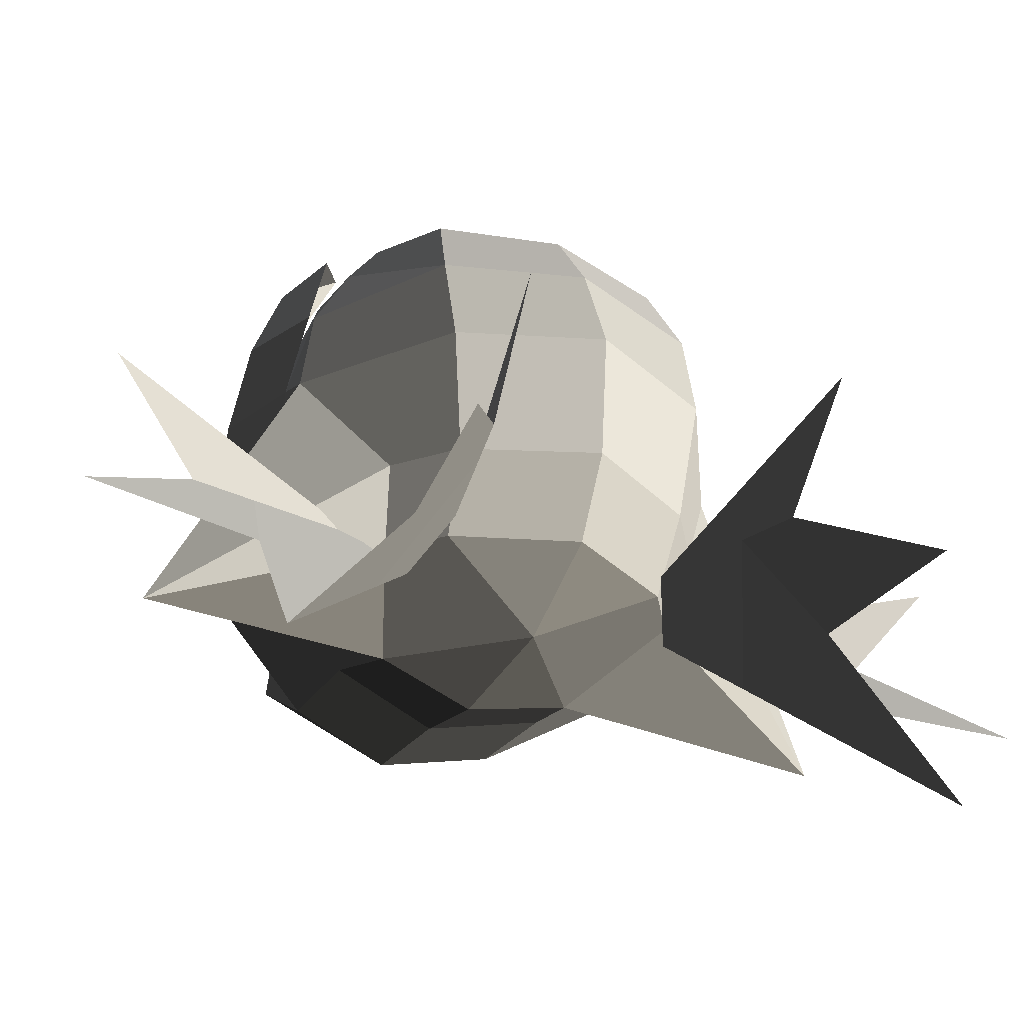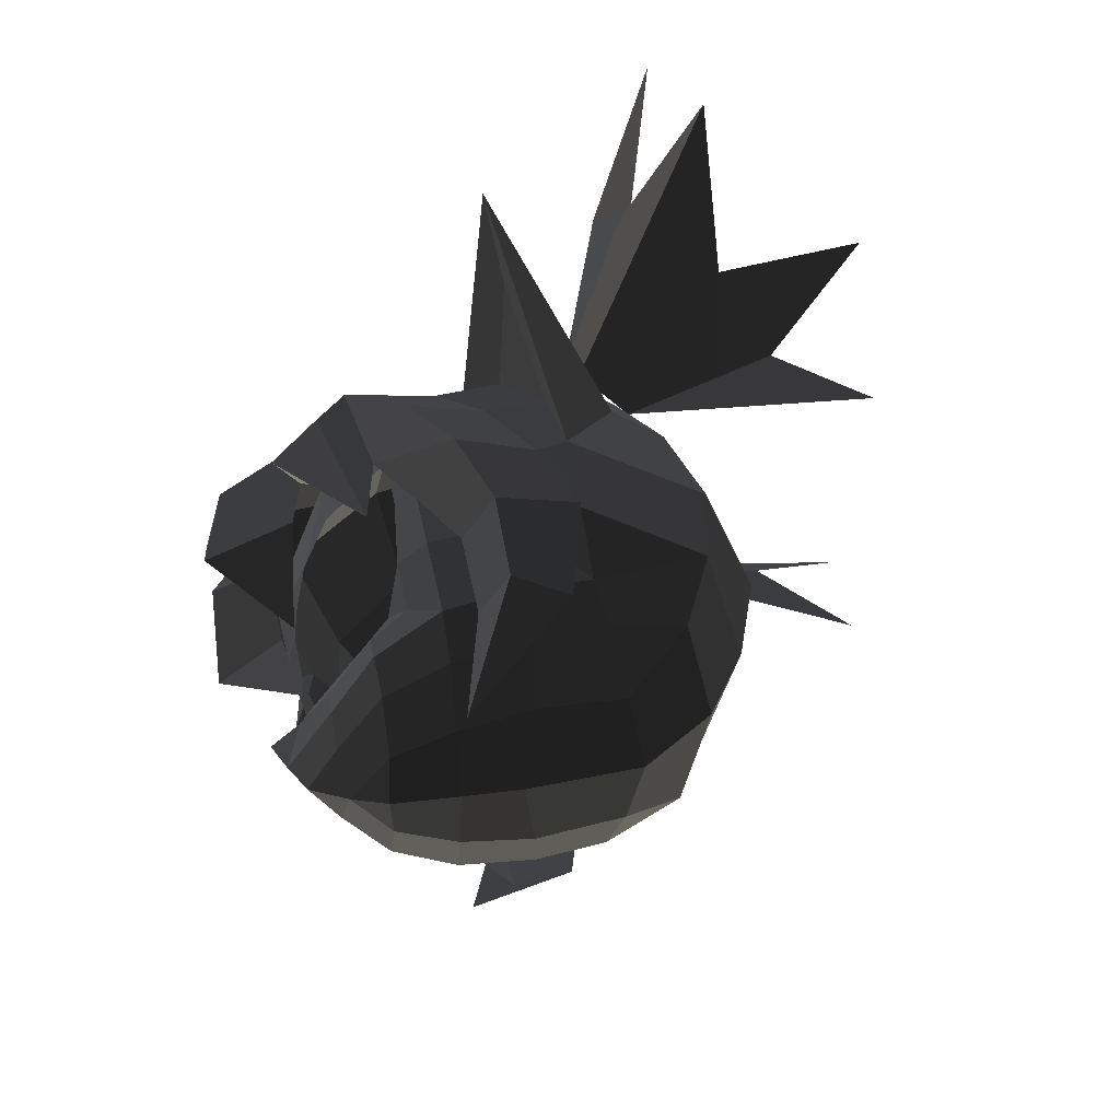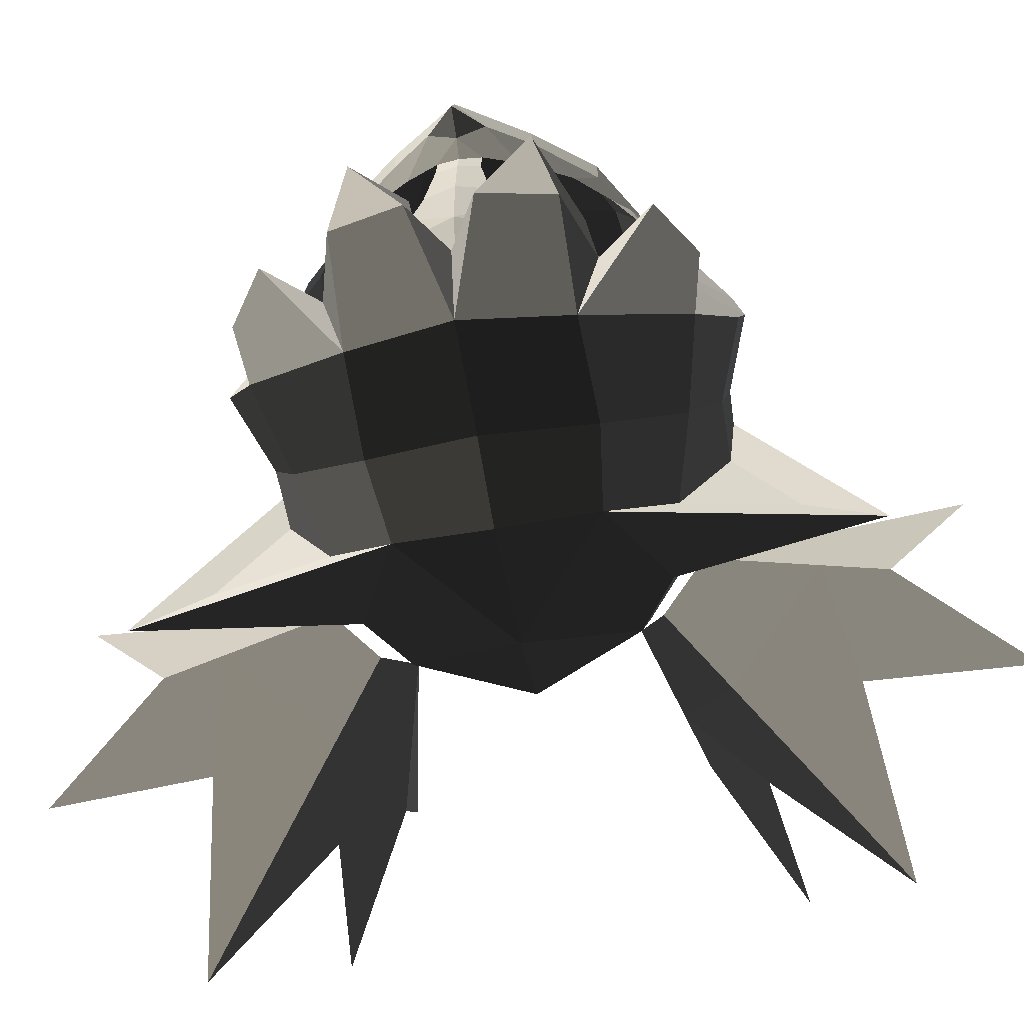
<metadata>
{"format":"obj","ext":"obj","renderer":"f3d","projection":"perspective","resolution":1024,"background":"white","views":[{"elev":-34.4,"azim":62.2,"up":"+Z"},{"elev":40.1,"azim":-11.8,"up":"+Y"},{"elev":-58.8,"azim":-79.8,"up":"+Z"}]}
</metadata>
<code>
v -0.4117 0.155 -0.4856
v -0.3535 0.2533 -0.5172
v -0.3313 0.2439 -0.6782
v -0.3313 0.2439 -0.6782
v -0.217 0.3836 -0.5901
v -0.2195 0.3897 -0.5115
v -0.1861 0.4085 -0.5215
v -0.1861 0.4085 -0.5215
v -0.1802 0.4192 -0.3732
v -0.2239 0.3929 -0.3713
v -0.0874 0.4394 -0.3758
v -0.0874 0.4394 -0.3758
v 0.0034 0.4284 -0.2185
v -0.1812 0.4042 -0.2161
v -0.243 0.3579 -0.219
v -0.2239 0.3929 -0.3713
v -0.1778 0.3554 -0.0606
v -0.2421 0.3249 -0.1134
v -0.2788 0.2916 -0.1323
v -0.2788 0.2916 -0.1323
v -0.3199 0.2673 -0.1008
v -0.339 0.2206 -0.1243
v -0.4155 0.1426 -0.0926
v -0.4155 0.1426 -0.0926
v -0.4768 0.0607 -0.1054
v -0.4016 0.1179 -0.1467
v -0.4768 0.0001 -0.1403
v -0.4376 0.0471 -0.1696
v -0.4467 0.0001 -0.1797
v -0.4467 0.0001 -0.1797
v -0.4376 -0.0471 -0.1696
v -0.4376 -0.0471 -0.1696
v -0.4513 -0.0469 -0.242
v -0.4595 0.0001 -0.2436
v -0.4513 0.0469 -0.242
v -0.4376 0.0471 -0.1696
v -0.4703 0.0001 -0.3628
v -0.4528 0.0678 -0.3635
v -0.4513 -0.0469 -0.242
v -0.4528 -0.0678 -0.3635
v -0.4385 -0.0983 -0.4224
v -0.4728 0.0001 -0.5115
v -0.4117 -0.155 -0.4856
v -0.4117 -0.155 -0.4856
v -0.3313 -0.2437 -0.6782
v -0.4202 0.0001 -0.7021
v -0.3535 -0.2533 -0.5172
v -0.3535 -0.2533 -0.5172
v -0.2195 -0.3897 -0.5115
v -0.217 -0.3834 -0.5901
v -0.1861 -0.4083 -0.5215
v -0.1861 -0.4083 -0.5215
v -0.2239 -0.3929 -0.3713
v -0.1802 -0.419 -0.3732
v -0.0874 -0.4393 -0.3758
v -0.0874 -0.4393 -0.3758
v -0.1812 -0.3963 -0.2161
v 0.0034 -0.4291 -0.2185
v -0.2239 -0.3929 -0.3713
v -0.243 -0.3579 -0.219
v -0.2421 -0.3248 -0.1134
v -0.1778 -0.3552 -0.0606
v -0.2788 -0.2916 -0.1323
v -0.2788 -0.2916 -0.1323
v -0.339 -0.2206 -0.1243
v -0.3199 -0.2712 -0.1008
v -0.4155 -0.1491 -0.0926
v -0.4155 -0.1491 -0.0926
v -0.4016 -0.1179 -0.1467
v -0.4768 -0.0605 -0.1054
v -0.4376 -0.0471 -0.1696
v -0.4768 0.0001 -0.1403
v -0.5386 0.0001 -0.1153
v -0.5386 0.0001 -0.1153
v -0.4768 0.0607 -0.1054
v -0.4768 0.0607 -0.1054
v -0.5123 0.0001 -0.0464
v -0.5123 0.0001 -0.0464
v -0.4768 -0.0605 -0.1054
v -0.4768 -0.0605 -0.1054
v -0.4149 -0.1463 -0.0375
v -0.4155 -0.1491 -0.0926
v -0.3212 -0.2698 -0.0476
v -0.3199 -0.2712 -0.1008
v -0.1778 -0.3552 -0.0606
v -0.2421 -0.3248 -0.1134
v -0.3171 -0.2199 0.0199
v -0.1783 -0.2896 0.0226
v -0.4149 -0.1463 -0.0375
v -0.4144 -0.0985 0.022
v -0.5123 0.0001 -0.0464
v -0.4803 0.0001 0.0234
v -0.4009 0 0.0678
v -0.4009 0 0.0678
v -0.4144 0.0986 0.022
v -0.4144 0.0986 0.022
v -0.5123 0.0001 -0.0464
v -0.4149 0.1464 -0.0375
v -0.4768 0.0607 -0.1054
v -0.4155 0.1426 -0.0926
v -0.3199 0.2673 -0.1008
v -0.3212 0.2699 -0.0476
v -0.2421 0.3249 -0.1134
v -0.1778 0.3554 -0.0606
v -0.1783 0.2897 0.0226
v -0.3171 0.22 0.0199
v -0.4144 0.0986 0.022
v -0.4149 0.1464 -0.0375
v -0.3158 0.1046 0.0743
v -0.4009 0 0.0678
v -0.3235 0.0001 0.0979
v -0.3235 0.0001 0.0979
v -0.3158 -0.1045 0.0743
v -0.3158 -0.1045 0.0743
v -0.3171 -0.2199 0.0199
v -0.4144 -0.0985 0.022
v -0.1812 -0.1578 0.0816
v -0.1783 -0.2896 0.0226
v -0.3235 0.0001 0.0979
v -0.1784 0.0001 0.1068
v -0.3158 0.1046 0.0743
v -0.1812 0.1579 0.0816
v -0.3171 0.22 0.0199
v -0.1783 0.2897 0.0226
v -0.0107 0.3135 0.0183
v -0.022 0.1863 0.0774
v -0.1778 0.3554 -0.0606
v -0.0046 0.3779 -0.0714
v -0.1812 0.4042 -0.2161
v 0.0034 0.4284 -0.2185
v 0.1317 0.3693 -0.0759
v 0.1317 0.3693 -0.0759
v 0.1357 0.4443 -0.2178
v 0.1357 0.4443 -0.2178
v 0.4047 0.2776 -0.2067
v 0.4047 0.2776 -0.2067
v 0.1457 0.4723 -0.4016
v 0.4525 0.2749 -0.4095
v 0.0781 0.4755 -0.3805
v 0.0781 0.4755 -0.3805
v 0.0034 0.4284 -0.2185
v -0.0874 0.4394 -0.3758
v -0.1861 0.4085 -0.5215
v 0.0017 0.458 -0.5569
v 0.1339 0.4562 -0.5691
v 0.1457 0.4723 -0.4016
v 0.0982 0.5837 -0.8366
v 0.0768 0.74 -0.9574
v 0.3004 0.3383 -0.6579
v 0.3004 0.3383 -0.6579
v 0.2358 0.3136 -0.8092
v 0.2358 0.3136 -0.8092
v 0.0058 0.206 -0.9011
v 0.0058 0.206 -0.9011
v 0.0982 0.5837 -0.8366
v 0.0771 0.3475 -0.7951
v 0.1339 0.4562 -0.5691
v 0.1339 0.4562 -0.5691
v 0.0017 0.458 -0.5569
v -0.0767 0.3938 -0.7191
v -0.1861 0.4085 -0.5215
v -0.217 0.3836 -0.5901
v -0.3313 0.2439 -0.6782
v -0.1551 0.2283 -0.8477
v 0.0058 0.206 -0.9011
v 0.0771 0.3475 -0.7951
v -0.2 0.0001 -0.9008
v -0.0201 0.0001 -0.9478
v 0.2574 0.0001 -0.9288
v 0.2574 0.0001 -0.9288
v 0.0058 -0.2058 -0.9011
v 0.0058 -0.2058 -0.9011
v -0.2 0.0001 -0.9008
v -0.1551 -0.2282 -0.8477
v -0.4202 0.0001 -0.7021
v -0.3313 -0.2437 -0.6782
v -0.1551 0.2283 -0.8477
v -0.3313 0.2439 -0.6782
v -0.4117 0.155 -0.4856
v -0.4728 0.0001 -0.5115
v -0.4385 0.0983 -0.4224
v -0.4385 0.0983 -0.4224
v -0.4528 0.0678 -0.3635
v -0.4703 0.0001 -0.3628
v -0.022 0.1863 0.0774
v -0.1812 0.1579 0.0816
v -0.0502 0.0001 0.1127
v -0.1784 0.0001 0.1068
v -0.022 -0.1862 0.0774
v -0.1812 -0.1578 0.0816
v -0.0107 -0.3133 0.0183
v -0.1783 -0.2896 0.0226
v -0.0041 -0.3777 -0.0714
v -0.1778 -0.3552 -0.0606
v 0.0034 -0.4291 -0.2185
v -0.1812 -0.3963 -0.2161
v 0.1329 -0.3692 -0.0759
v 0.1329 -0.3692 -0.0759
v 0.1357 -0.4442 -0.2178
v 0.1357 -0.4442 -0.2178
v 0.4047 -0.2774 -0.2065
v 0.4047 -0.2774 -0.2065
v 0.451 -0.2747 -0.4097
v 0.1457 -0.4722 -0.4016
v 0.0781 -0.4754 -0.3805
v 0.0781 -0.4754 -0.3805
v -0.0874 -0.4393 -0.3758
v 0.0034 -0.4291 -0.2185
v 0.0017 -0.4578 -0.5569
v -0.1861 -0.4083 -0.5215
v -0.0767 -0.3936 -0.7191
v -0.217 -0.3834 -0.5901
v -0.1551 -0.2282 -0.8477
v -0.3313 -0.2437 -0.6782
v 0.0771 -0.3473 -0.7951
v 0.0058 -0.2058 -0.9011
v 0.0017 -0.4578 -0.5569
v 0.1339 -0.456 -0.5691
v 0.0982 -0.5834 -0.8366
v 0.0982 -0.5834 -0.8366
v 0.0768 -0.7396 -0.9574
v 0.0058 -0.2058 -0.9011
v 0.2358 -0.3134 -0.8092
v 0.2358 -0.3134 -0.8092
v 0.3004 -0.3381 -0.6579
v 0.3004 -0.3381 -0.6579
v 0.1457 -0.4722 -0.4016
v 0.1457 -0.4722 -0.4016
v 0.0982 -0.5834 -0.8366
v 0.1339 -0.456 -0.5691
v 0.0017 -0.4578 -0.5569
v 0.0781 -0.4754 -0.3805
v -0.0041 -0.3777 -0.0714
v 0.1329 -0.3692 -0.0759
v -0.0107 -0.3133 0.0183
v 0.1477 -0.3115 0.0017
v 0.3194 -0.2481 -0.0355
v 0.4047 -0.2774 -0.2065
v 0.174 -0.17 0.0694
v 0.174 -0.17 0.0694
v -0.0107 -0.3133 0.0183
v -0.022 -0.1862 0.0774
v -0.0502 0.0001 0.1127
v 0.2045 0.0001 0.1
v 0.3766 0.0001 -0.024
v 0.3194 -0.2481 -0.0355
v 0.4858 0.0001 -0.1927
v 0.4047 -0.2774 -0.2065
v 0.5664 0.0001 -0.408
v 0.451 -0.2747 -0.4097
v 0.4047 0.2776 -0.2067
v 0.4525 0.2749 -0.4095
v 0.3766 0.0001 -0.024
v 0.3194 0.2483 -0.0355
v 0.2045 0.0001 0.1
v 0.174 0.1701 0.0694
v -0.0502 0.0001 0.1127
v -0.022 0.1863 0.0774
v -0.0107 0.3135 0.0183
v 0.1477 0.3117 0.0017
v 0.3194 0.2483 -0.0355
v 0.3194 0.2483 -0.0355
v 0.1317 0.3693 -0.0759
v 0.4047 0.2776 -0.2067
v -0.0107 0.3135 0.0183
v -0.0046 0.3779 -0.0714
v 0.451 -0.2747 -0.4097
v 0.1457 -0.4722 -0.4016
v 0.4208 -0.2455 -0.6627
v 0.3004 -0.3381 -0.6579
v 0.3458 -0.2321 -0.816
v 0.2358 -0.3134 -0.8092
v 0.2574 0.0001 -0.9288
v 0.0058 -0.2058 -0.9011
v 0.4558 0.0001 -0.8228
v 0.4558 0.0001 -0.8228
v 0.3458 0.2324 -0.816
v 0.3458 0.2324 -0.816
v 0.2358 0.3136 -0.8092
v 0.0058 0.206 -0.9011
v 0.4208 0.2458 -0.6627
v 0.3004 0.3383 -0.6579
v 0.4525 0.2749 -0.4095
v 0.1457 0.4723 -0.4016
v 0.5412 0.0001 -0.6674
v 0.5664 0.0001 -0.408
v 0.4208 -0.2455 -0.6627
v 0.451 -0.2747 -0.4097
v 0.4558 0.0001 -0.8228
v 0.3458 -0.2321 -0.816
v 0.4208 0.2458 -0.6627
v 0.3458 0.2324 -0.816
v -0.3197 -0.3278 -0.5243
v -0.3934 -0.2691 -0.6303
v -0.4555 -0.3878 -0.5628
v -0.4555 -0.3878 -0.5628
v -0.2889 -0.4108 -0.3138
v -0.2889 -0.4108 -0.3138
v -0.3522 -0.4617 -0.592
v -0.3522 -0.4617 -0.592
v -0.2487 -0.4084 -0.4873
v -0.2787 -0.4356 -0.7035
v -0.3792 -0.2221 -0.826
v -0.4555 -0.3878 -0.5628
v -0.3934 -0.2691 -0.6303
v -0.3934 -0.2691 -0.6303
v -0.565 -0.221 -0.6886
v -0.565 -0.221 -0.6886
v -0.6188 -0.178 -0.5237
v -0.4249 -0.252 -0.5219
v -0.4529 -0.0967 -0.3614
v -0.4529 -0.0967 -0.3614
v -0.4704 -0.0755 -0.5255
v -0.4704 -0.0755 -0.5255
v -0.6045 -0.0669 -0.7103
v -0.4783 0.0005 -0.6737
v -0.565 -0.221 -0.6886
v -0.565 -0.221 -0.6886
v -0.3792 -0.2221 -0.826
v -0.4321 0.0003 -0.8727
v -0.4783 0.0005 -0.6737
v -0.4783 0.0005 -0.6737
v -0.6045 0.068 -0.7103
v -0.6045 0.068 -0.7103
v -0.6188 0.1796 -0.5237
v -0.4704 0.0767 -0.5255
v -0.4529 0.0976 -0.3614
v -0.4529 0.0976 -0.3614
v -0.4249 0.2536 -0.5219
v -0.4249 0.2536 -0.5219
v -0.565 0.2223 -0.6886
v -0.3934 0.2704 -0.6303
v -0.6045 0.068 -0.7103
v -0.6045 0.068 -0.7103
v -0.4321 0.0003 -0.8727
v -0.3792 0.2226 -0.826
v -0.3934 0.2704 -0.6303
v -0.3934 0.2704 -0.6303
v -0.4555 0.3886 -0.5628
v -0.4555 0.3886 -0.5628
v -0.3197 0.3285 -0.5243
v -0.3197 0.3285 -0.5243
v -0.2889 0.4115 -0.3138
v -0.2889 0.4115 -0.3138
v -0.3522 0.4628 -0.592
v -0.3522 0.4628 -0.592
v -0.2787 0.4361 -0.7035
v -0.2487 0.4089 -0.4873
v -0.4555 0.3886 -0.5628
v -0.3792 0.2226 -0.826
v -0.1551 0.2283 -0.8477
v -0.0767 0.3938 -0.7191
v -0.4321 0.0003 -0.8727
v -0.2 0.0001 -0.9008
v -0.3792 -0.2221 -0.826
v -0.1551 -0.2282 -0.8477
v -0.2787 -0.4356 -0.7035
v -0.0767 -0.3936 -0.7191
v -0.1681 -0.5159 -0.5326
v 0.0017 -0.4578 -0.5569
v -0.2487 -0.4084 -0.4873
v -0.0926 -0.5292 -0.382
v 0.0781 -0.4754 -0.3805
v 0.0017 -0.4578 -0.5569
v -0.0426 -0.5088 -0.2031
v 0.1357 -0.456 -0.2178
v -0.2487 -0.4084 -0.4873
v -0.1134 -0.418 -0.1981
v -0.1102 -0.3624 -0.033
v -0.0443 -0.4459 -0.0355
v -0.1712 -0.2685 0.1653
v -0.1712 -0.2685 0.1653
v 0.0751 -0.3968 -0.0072
v 0.0751 -0.3968 -0.0072
v 0.1357 -0.456 -0.2178
v -0.0426 -0.5088 -0.2031
v 0.0017 0.458 -0.5569
v -0.0767 0.3938 -0.7191
v -0.1681 0.5165 -0.5326
v -0.2787 0.4361 -0.7035
v -0.0926 0.5298 -0.382
v -0.2487 0.4089 -0.4873
v 0.0017 0.458 -0.5569
v 0.0781 0.4755 -0.3805
v 0.1357 0.4562 -0.2178
v -0.0426 0.5093 -0.2031
v -0.1134 0.4185 -0.1981
v -0.2487 0.4089 -0.4873
v -0.0443 0.4463 -0.0355
v -0.1102 0.3627 -0.033
v -0.1712 0.2686 0.1653
v -0.1712 0.2686 0.1653
v 0.0751 0.3969 -0.0072
v 0.0751 0.3969 -0.0072
v -0.0426 0.5093 -0.2031
v 0.1357 0.4562 -0.2178
v 0.2624 -0.6425 -0.6871
v 0.2194 -0.3765 -0.7831
v 0.2634 -0.6008 -0.8025
v 0.2634 -0.6008 -0.8025
v 0.3054 -0.9085 -0.591
v 0.2898 -0.7354 -0.8142
v 0.4442 -0.9907 -0.9871
v 0.4171 -0.6461 -0.9981
v 0.6644 -0.6851 -1.324
v 0.3848 -0.3964 -1.004
v 0.2754 -0.2834 -0.8781
v 0.2194 -0.3765 -0.7831
v 0.5785 -0.2856 -0.8025
v 0.3677 -0.2282 -0.783
v 0.6232 -0.2817 -0.687
v 0.6232 -0.2817 -0.687
v 0.705 -0.3201 -0.8142
v 0.8786 -0.3353 -0.591
v 0.6268 -0.4363 -0.9981
v 0.9551 -0.4797 -0.9871
v 0.3848 -0.3964 -1.004
v 0.6644 -0.6851 -1.324
v 0.2634 0.6008 -0.8025
v 0.2194 0.3765 -0.7831
v 0.2624 0.6425 -0.6871
v 0.2624 0.6425 -0.6871
v 0.2898 0.7354 -0.8142
v 0.3054 0.9085 -0.591
v 0.4171 0.6461 -0.9981
v 0.4442 0.9907 -0.9871
v 0.3848 0.3964 -1.004
v 0.6644 0.6851 -1.324
v 0.2194 0.3765 -0.7831
v 0.2754 0.2834 -0.8781
v 0.3677 0.2282 -0.783
v 0.5785 0.2856 -0.8025
v 0.6232 0.2817 -0.687
v 0.6232 0.2817 -0.687
v 0.8786 0.3353 -0.591
v 0.705 0.3201 -0.8142
v 0.9551 0.4797 -0.9871
v 0.6268 0.4363 -0.9981
v 0.6644 0.6851 -1.324
v 0.3848 0.3964 -1.004
g Group_001
f 1 2 3
f 3 2 6 5
f 5 6 7
f 7 6 10 9
f 7 9 11
f 11 9 14 13
f 14 9 16 15
f 14 15 18 17
f 18 15 19
f 18 19 22 21
f 21 22 23
f 23 22 26 25
f 25 26 28 27
f 27 28 29
f 27 29 31
f 31 29 34 33
f 34 29 36 35
f 34 35 38 37
f 34 37 40 39
f 40 37 42 41
f 41 42 43
f 43 42 46 45
f 43 45 47
f 47 45 50 49
f 49 50 51
f 49 51 54 53
f 54 51 55
f 54 55 58 57
f 54 57 60 59
f 60 57 62 61
f 60 61 63
f 63 61 66 65
f 65 66 67
f 65 67 70 69
f 69 70 72 71
f 72 70 73
f 72 73 75
f 75 73 77
f 77 73 79
f 77 79 82 81
f 81 82 84 83
f 83 84 86 85
f 83 85 88 87
f 83 87 90 89
f 89 90 92 91
f 92 90 93
f 92 93 95
f 92 95 98 97
f 97 98 100 99
f 100 98 102 101
f 101 102 104 103
f 104 102 106 105
f 106 102 108 107
f 106 107 110 109
f 109 110 111
f 111 110 113
f 113 110 116 115
f 113 115 118 117
f 113 117 120 119
f 119 120 122 121
f 121 122 124 123
f 124 122 126 125
f 124 125 128 127
f 127 128 130 129
f 130 128 131
f 130 131 133
f 133 131 135
f 133 135 138 137
f 133 137 139
f 133 139 142 141
f 142 139 144 143
f 144 139 146 145
f 145 146 148 147
f 148 146 149
f 148 149 151
f 148 151 153
f 148 153 156 155
f 155 156 157
f 157 156 160 159
f 159 160 162 161
f 162 160 164 163
f 164 160 166 165
f 164 165 168 167
f 168 165 169
f 168 169 171
f 168 171 174 173
f 173 174 176 175
f 173 175 178 177
f 178 175 180 179
f 179 180 181
f 181 180 184 183
g Group_002
f 185 186 188 187
f 187 188 190 189
f 189 190 192 191
f 191 192 194 193
f 193 194 196 195
f 193 195 197
f 197 195 199
f 197 199 201
f 201 199 204 203
f 204 199 205
f 205 199 208 207
f 205 207 210 209
f 209 210 212 211
f 211 212 214 213
f 211 213 216 215
f 211 215 218 217
f 218 215 219
f 219 215 222 221
f 221 222 223
f 221 223 225
f 221 225 227
f 221 227 230 229
f 230 227 232 231
g Group_003
f 233 234 236 235
f 236 234 238 237
f 236 237 239
f 236 239 242 241
f 242 239 244 243
f 244 239 246 245
f 245 246 248 247
f 247 248 250 249
f 247 249 252 251
f 247 251 254 253
f 253 254 256 255
f 255 256 258 257
f 258 256 260 259
f 260 256 261
f 260 261 264 263
f 260 263 266 265
g Group_004
f 267 268 270 269
f 269 270 272 271
f 271 272 274 273
f 271 273 275
f 275 273 277
f 277 273 280 279
f 277 279 282 281
f 281 282 284 283
f 281 283 286 285
f 285 286 288 287
f 285 287 290 289
f 285 289 292 291
g Group_005
f 293 294 295
f 293 295 297
f 297 295 299
f 297 299 302 301
f 302 299 304 303
f 303 304 305
f 303 305 307
f 307 305 310 309
f 309 310 311
f 309 311 313
f 309 313 316 315
f 309 315 317
f 317 315 320 319
f 320 315 321
f 320 321 323
f 323 321 326 325
f 325 326 327
f 325 327 329
f 325 329 332 331
f 325 331 333
f 333 331 336 335
f 336 331 337
f 336 337 339
f 339 337 341
f 339 341 343
f 339 343 345
f 345 343 348 347
f 345 347 350 349
f 350 347 352 351
f 350 351 354 353
f 353 354 356 355
f 355 356 358 357
f 357 358 360 359
f 357 359 362 361
f 362 359 364 363
f 362 363 366 365
f 362 365 368 367
f 368 365 370 369
f 369 370 371
f 371 370 373
f 373 370 376 375
g Group_006
f 377 378 380 379
f 379 380 382 381
f 379 381 384 383
f 384 381 386 385
f 386 381 388 387
f 386 387 390 389
f 389 390 391
f 389 391 393
f 389 393 396 395
g Group_007
f 397 398 399
f 397 399 402 401
f 402 399 404 403
f 404 399 406 405
f 406 399 408 407
f 406 407 410 409
f 409 410 411
f 409 411 414 413
f 409 413 416 415
f 409 415 418 417
g Group_008
f 419 420 421
f 419 421 424 423
f 419 423 426 425
f 419 425 428 427
f 419 427 430 429
f 430 427 432 431
f 431 432 433
f 433 432 436 435
f 436 432 438 437
f 438 432 440 439

</code>
